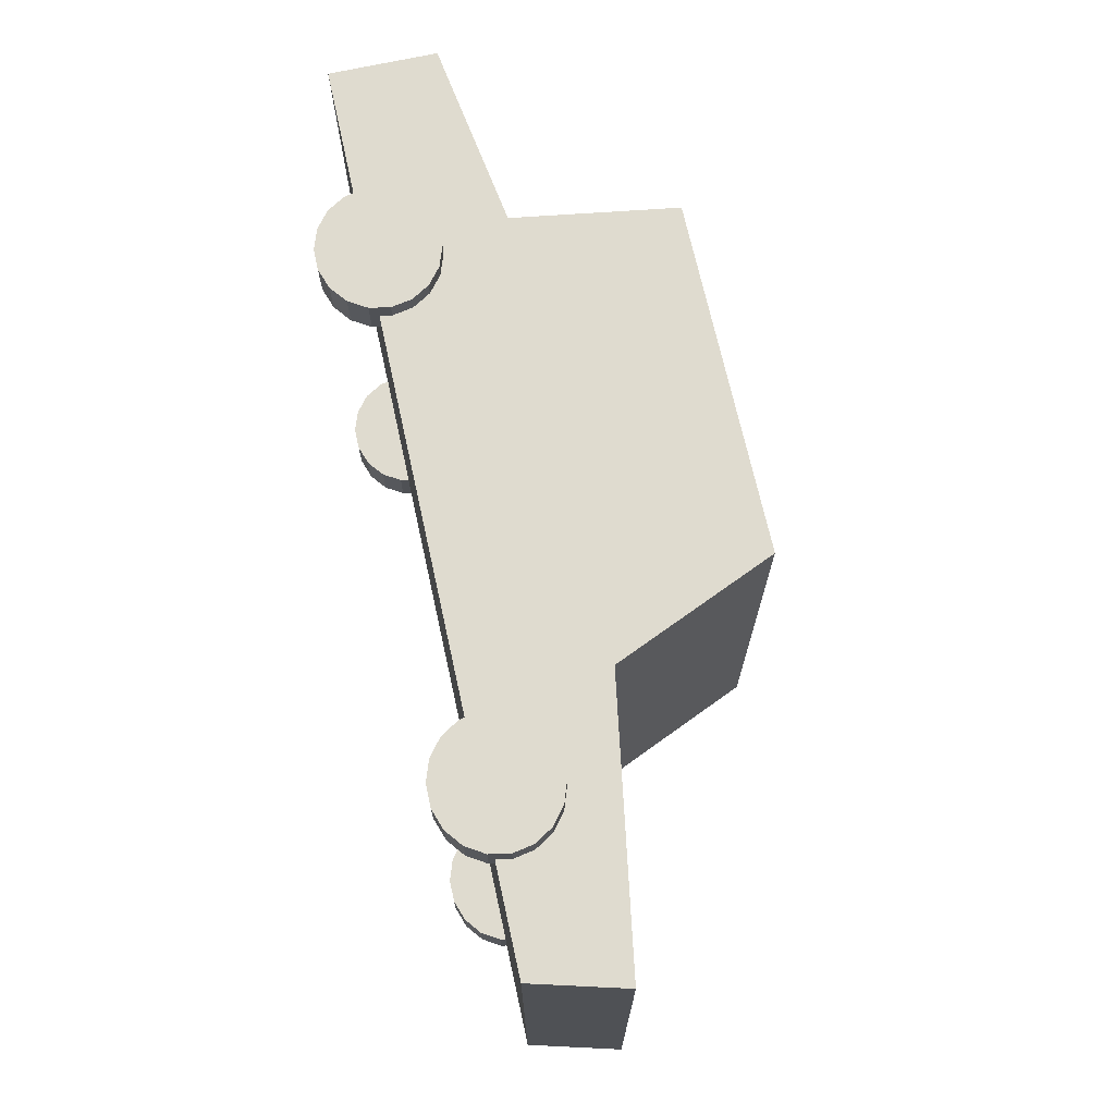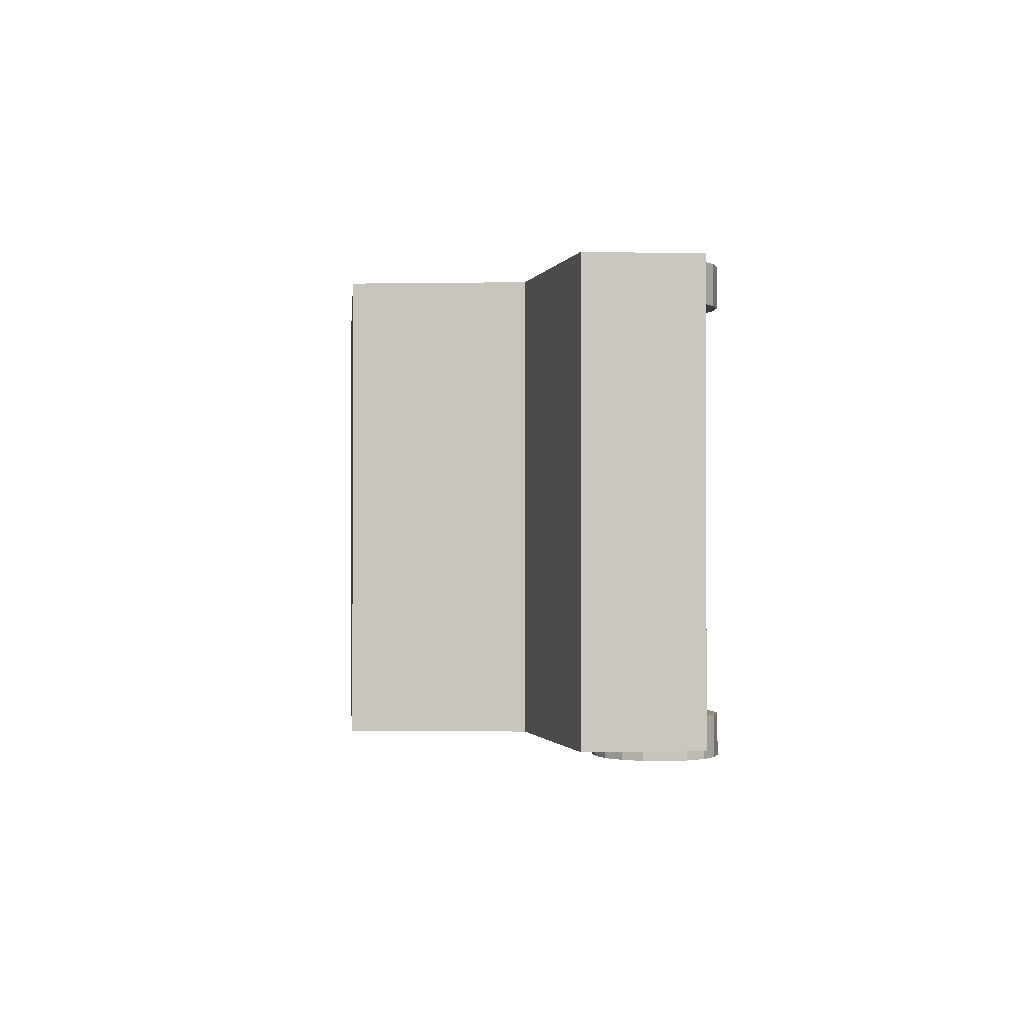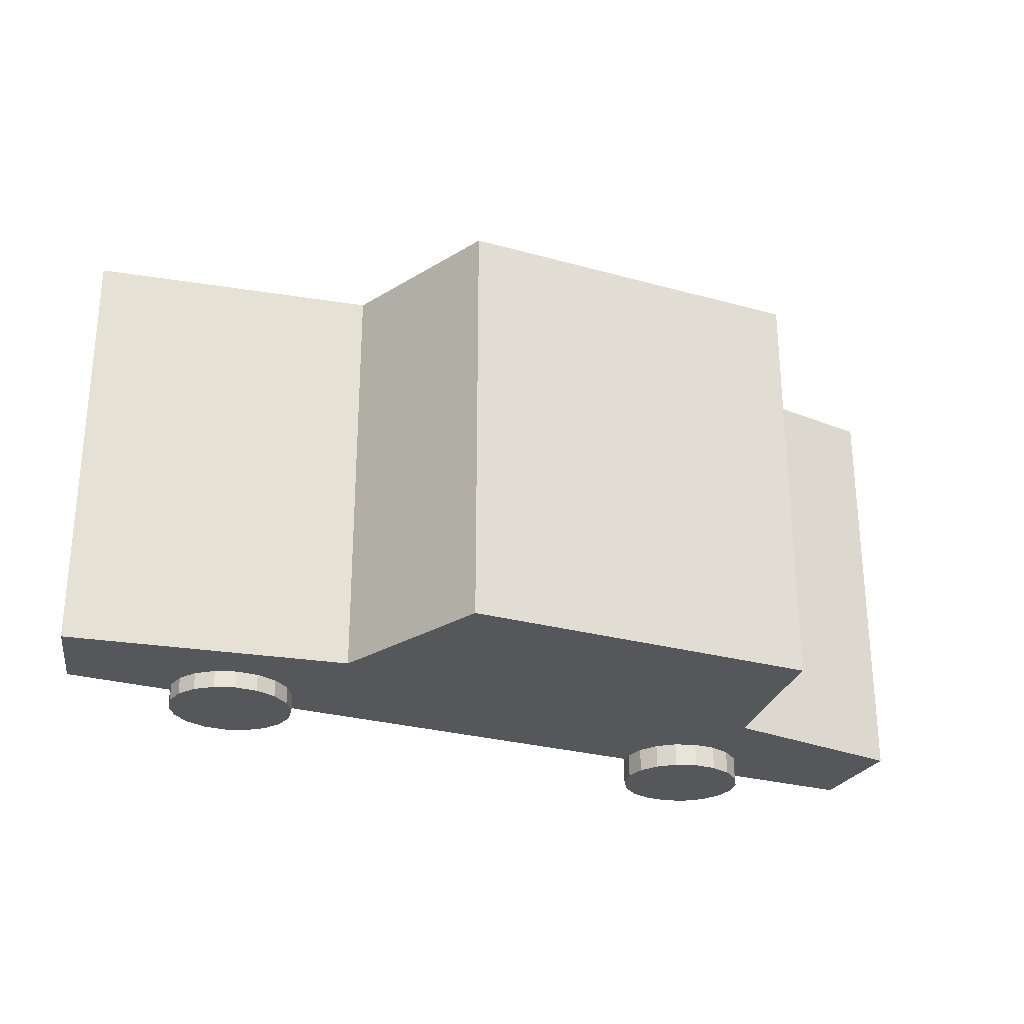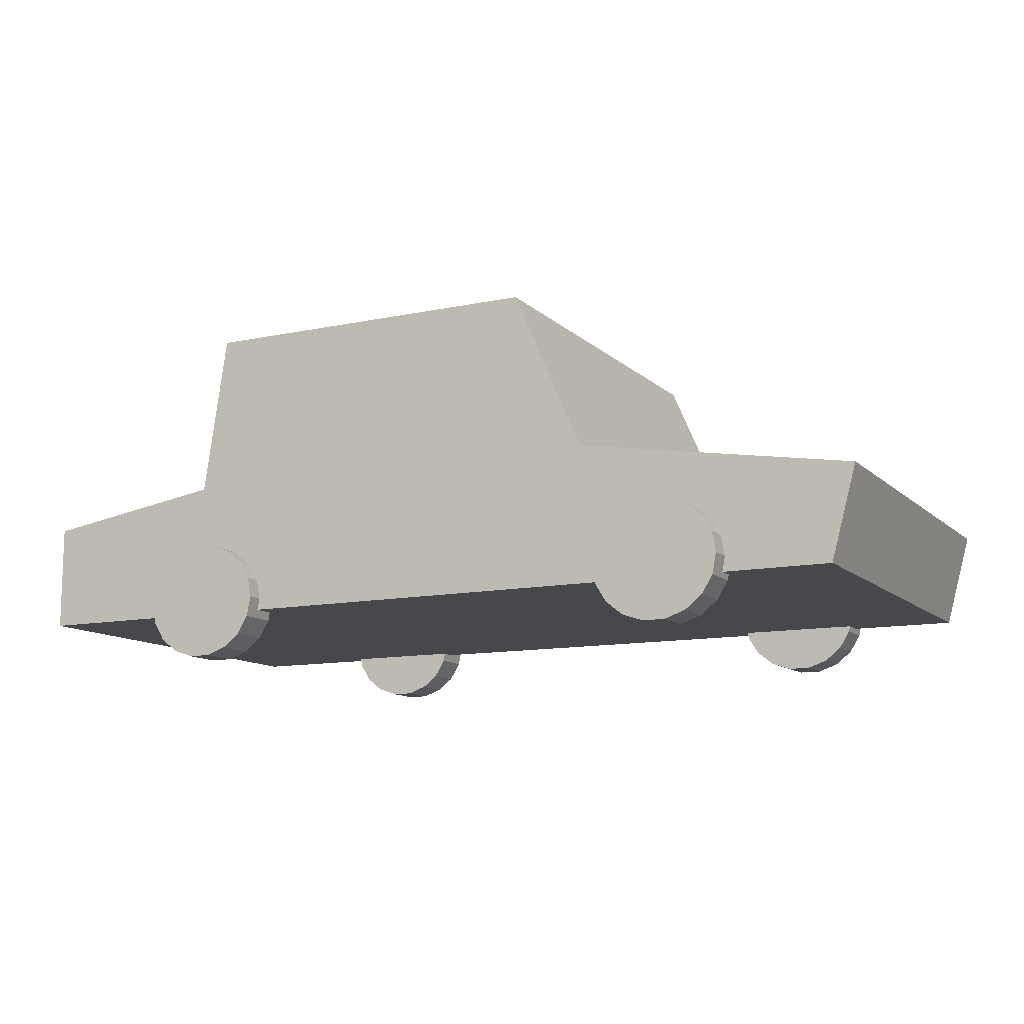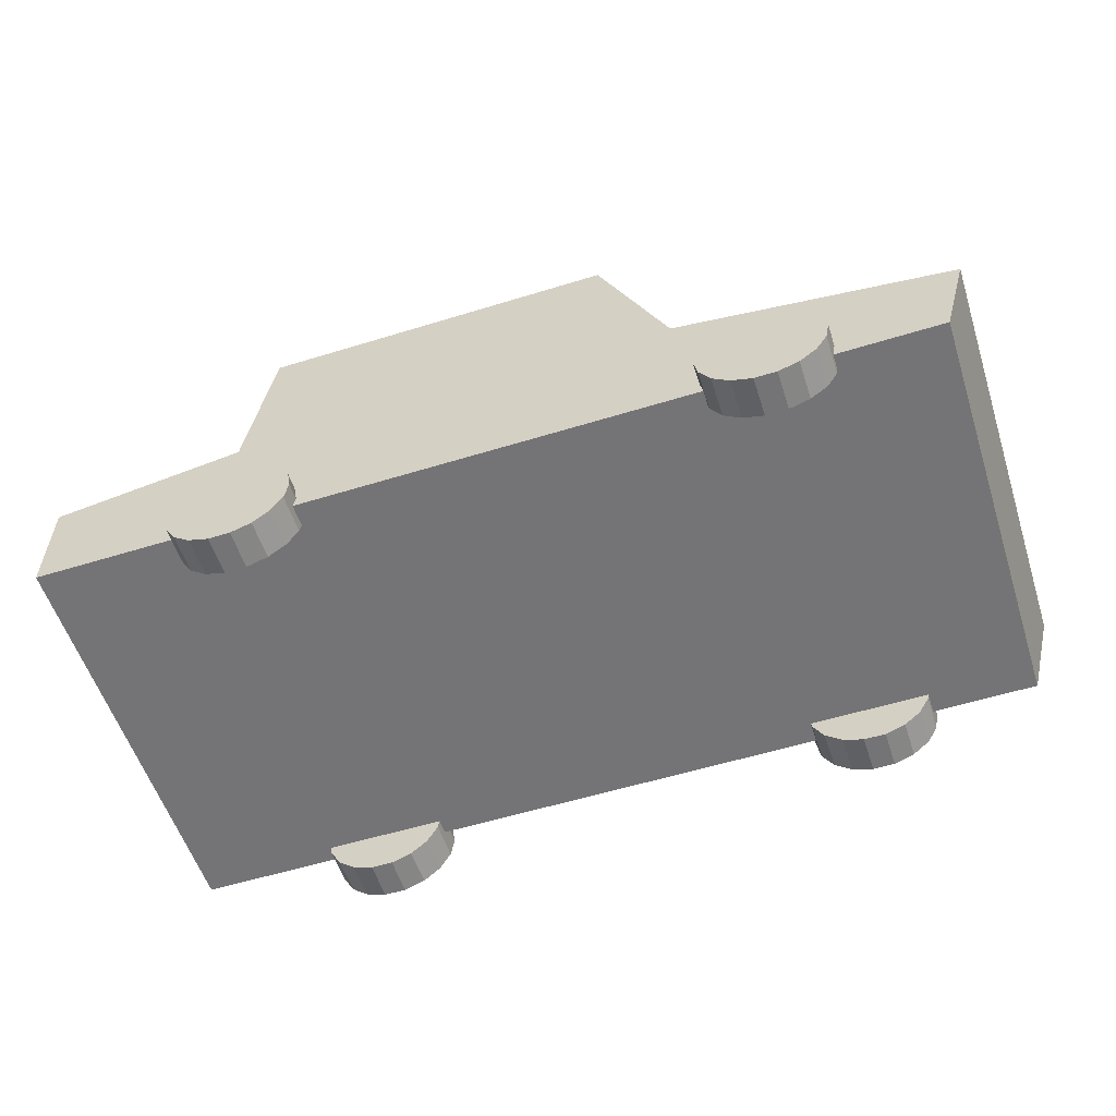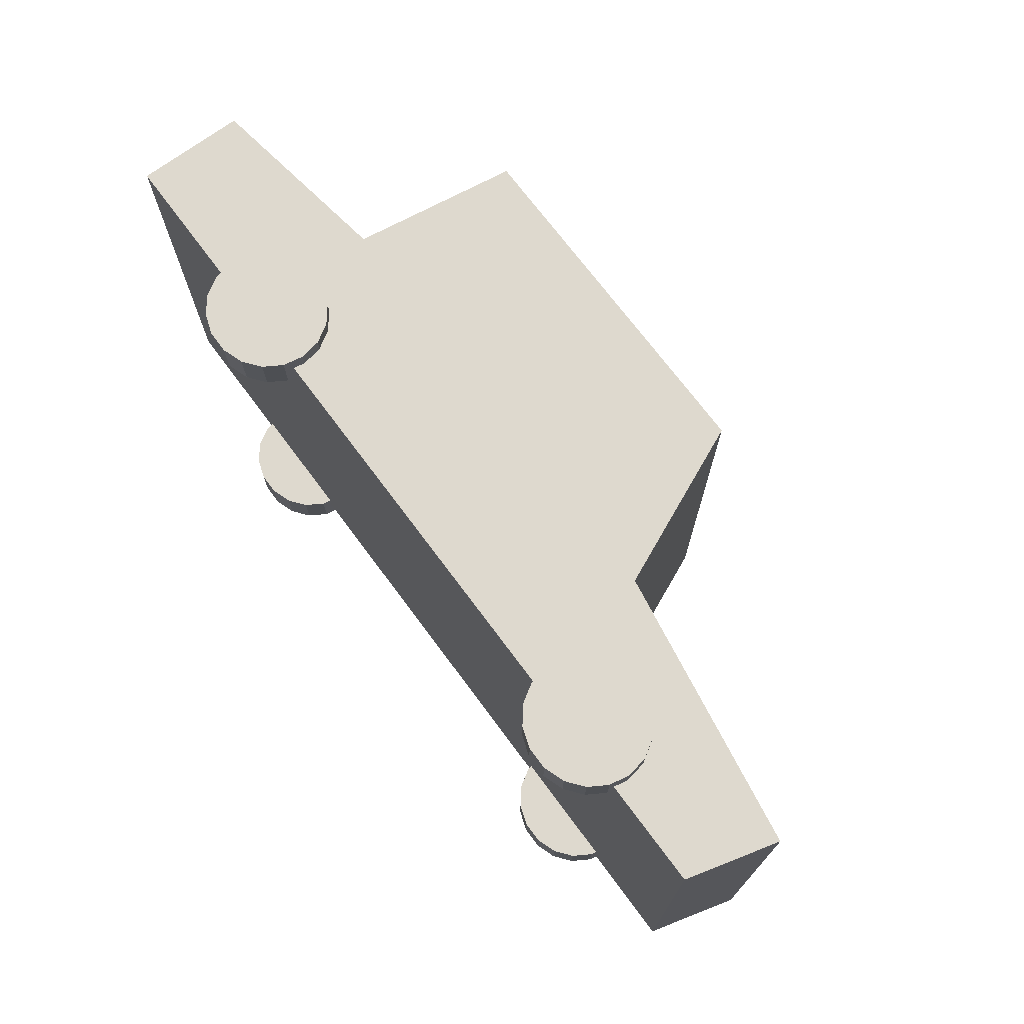
<metadata>
{"format":"obj","ext":"obj","renderer":"f3d","projection":"perspective","resolution":1024,"background":"white","views":[{"elev":70.3,"azim":77.6,"up":"+Z"},{"elev":-1.1,"azim":-95.0,"up":"+Z"},{"elev":-27.4,"azim":156.8,"up":"+Z"},{"elev":-11.6,"azim":26.9,"up":"+Y"},{"elev":-56.3,"azim":17.9,"up":"+Y"},{"elev":71.6,"azim":53.4,"up":"+Z"}]}
</metadata>
<code>
o Car_04
v -0.5221 -0.1263 0.312
v -0.5221 0.05888 0.312
v -0.5221 0.05888 -0.4188
v -0.5221 -0.1263 -0.4188
v 0.5802 0.1097 -0.4188
v 1.055 0.03173 -0.4188
v 1.012 -0.1263 -0.4188
v 0.5802 -0.1263 -0.4188
v 1.055 0.03173 0.312
v 1.012 -0.1263 0.312
v -0.1933 0.1097 0.312
v -0.1933 -0.1263 0.312
v -0.1933 0.1097 -0.4188
v 0.5802 -0.1263 0.312
v -0.1933 -0.1263 -0.4188
v 0.5802 0.1097 0.312
v -0.1515 0.3889 0.312
v 0.4588 0.3889 0.312
v 0.4588 0.3889 -0.4188
v -0.1515 0.3889 -0.4188
v 0.7263 -0.1009 -0.38
v 0.8349 -0.1009 -0.38
v 0.8284 -0.06576 -0.38
v 0.8349 -0.1009 -0.4484
v 0.8284 -0.06576 -0.4484
v 0.7263 -0.1009 -0.4484
v 0.8095 -0.0349 -0.38
v 0.8095 -0.0349 -0.4484
v 0.7806 -0.01199 -0.38
v 0.7806 -0.01199 -0.4484
v 0.7452 0.0002 -0.38
v 0.7452 0.0002 -0.4484
v 0.7075 0.0002 -0.38
v 0.7075 0.0002 -0.4484
v 0.672 -0.01199 -0.38
v 0.672 -0.01199 -0.4484
v 0.6431 -0.0349 -0.38
v 0.6431 -0.0349 -0.4484
v 0.6243 -0.06576 -0.38
v 0.6243 -0.06576 -0.4484
v 0.6177 -0.1009 -0.38
v 0.6177 -0.1009 -0.4484
v 0.6243 -0.1359 -0.38
v 0.6243 -0.1359 -0.4484
v 0.6431 -0.1668 -0.38
v 0.6431 -0.1668 -0.4484
v 0.672 -0.1897 -0.38
v 0.672 -0.1897 -0.4484
v 0.7075 -0.2019 -0.38
v 0.7075 -0.2019 -0.4484
v 0.7452 -0.2019 -0.38
v 0.7452 -0.2019 -0.4484
v 0.7806 -0.1897 -0.38
v 0.7806 -0.1897 -0.4484
v 0.8095 -0.1668 -0.38
v 0.8095 -0.1668 -0.4484
v 0.8284 -0.1359 -0.38
v 0.8284 -0.1359 -0.4484
v 0.7263 -0.1009 0.352
v 0.8349 -0.1009 0.352
v 0.8284 -0.06576 0.352
v 0.8349 -0.1009 0.2836
v 0.8284 -0.06576 0.2836
v 0.7263 -0.1009 0.2836
v 0.8095 -0.0349 0.352
v 0.8095 -0.0349 0.2836
v 0.7806 -0.01199 0.352
v 0.7806 -0.01199 0.2836
v 0.7452 0.0002 0.352
v 0.7452 0.0002 0.2836
v 0.7075 0.0002 0.352
v 0.7075 0.0002 0.2836
v 0.672 -0.01199 0.352
v 0.672 -0.01199 0.2836
v 0.6431 -0.0349 0.352
v 0.6431 -0.0349 0.2836
v 0.6243 -0.06576 0.352
v 0.6243 -0.06576 0.2836
v 0.6177 -0.1009 0.352
v 0.6177 -0.1009 0.2836
v 0.6243 -0.1359 0.352
v 0.6243 -0.1359 0.2836
v 0.6431 -0.1668 0.352
v 0.6431 -0.1668 0.2836
v 0.672 -0.1897 0.352
v 0.672 -0.1897 0.2836
v 0.7075 -0.2019 0.352
v 0.7075 -0.2019 0.2836
v 0.7452 -0.2019 0.352
v 0.7452 -0.2019 0.2836
v 0.7806 -0.1897 0.352
v 0.7806 -0.1897 0.2836
v 0.8095 -0.1668 0.352
v 0.8095 -0.1668 0.2836
v 0.8284 -0.1359 0.352
v 0.8284 -0.1359 0.2836
v -0.1705 -0.1061 -0.3912
v -0.06197 -0.1061 -0.3912
v -0.06851 -0.07102 -0.3912
v -0.06197 -0.1061 -0.4596
v -0.06851 -0.07102 -0.4596
v -0.1705 -0.1061 -0.4596
v -0.08737 -0.04016 -0.3912
v -0.08737 -0.04016 -0.4596
v -0.1163 -0.01725 -0.3912
v -0.1163 -0.01725 -0.4596
v -0.1517 -0.005064 -0.3912
v -0.1517 -0.005064 -0.4596
v -0.1894 -0.005064 -0.3912
v -0.1894 -0.005064 -0.4596
v -0.2248 -0.01725 -0.3912
v -0.2248 -0.01725 -0.4596
v -0.2537 -0.04016 -0.3912
v -0.2537 -0.04016 -0.4596
v -0.2726 -0.07102 -0.3912
v -0.2726 -0.07102 -0.4596
v -0.2791 -0.1061 -0.3912
v -0.2791 -0.1061 -0.4596
v -0.2726 -0.1412 -0.3912
v -0.2726 -0.1412 -0.4596
v -0.2537 -0.1721 -0.3912
v -0.2537 -0.1721 -0.4596
v -0.2248 -0.195 -0.3912
v -0.2248 -0.195 -0.4596
v -0.1894 -0.2072 -0.3912
v -0.1894 -0.2072 -0.4596
v -0.1517 -0.2072 -0.3912
v -0.1517 -0.2072 -0.4596
v -0.1163 -0.195 -0.3912
v -0.1163 -0.195 -0.4596
v -0.08737 -0.1721 -0.3912
v -0.08737 -0.1721 -0.4596
v -0.06851 -0.1412 -0.3912
v -0.06851 -0.1412 -0.4596
v -0.1705 -0.1061 0.3409
v -0.06197 -0.1061 0.3409
v -0.06851 -0.07102 0.3409
v -0.06197 -0.1061 0.2725
v -0.06851 -0.07102 0.2725
v -0.1705 -0.1061 0.2725
v -0.08737 -0.04016 0.3409
v -0.08737 -0.04016 0.2725
v -0.1163 -0.01725 0.3409
v -0.1163 -0.01725 0.2725
v -0.1517 -0.005064 0.3409
v -0.1517 -0.005064 0.2725
v -0.1894 -0.005064 0.3409
v -0.1894 -0.005064 0.2725
v -0.2248 -0.01725 0.3409
v -0.2248 -0.01725 0.2725
v -0.2537 -0.04016 0.3409
v -0.2537 -0.04016 0.2725
v -0.2726 -0.07102 0.3409
v -0.2726 -0.07102 0.2725
v -0.2791 -0.1061 0.3409
v -0.2791 -0.1061 0.2725
v -0.2726 -0.1412 0.3409
v -0.2726 -0.1412 0.2725
v -0.2537 -0.1721 0.3409
v -0.2537 -0.1721 0.2725
v -0.2248 -0.195 0.3409
v -0.2248 -0.195 0.2725
v -0.1894 -0.2072 0.3409
v -0.1894 -0.2072 0.2725
v -0.1517 -0.2072 0.3409
v -0.1517 -0.2072 0.2725
v -0.1163 -0.195 0.3409
v -0.1163 -0.195 0.2725
v -0.08737 -0.1721 0.3409
v -0.08737 -0.1721 0.2725
v -0.06851 -0.1412 0.3409
v -0.06851 -0.1412 0.2725
f 2 3 4
f 5 6 7
f 6 9 10
f 2 1 12
f 11 13 3
f 14 8 7
f 15 13 5
f 10 9 16
f 9 6 5
f 12 15 8
f 14 16 11
f 18 19 20
f 15 4 3
f 1 4 15
f 11 17 20
f 13 20 19
f 19 18 16
f 18 17 11
f 21 22 23
f 24 25 23
f 24 26 25
f 21 23 27
f 25 28 27
f 25 26 28
f 21 27 29
f 28 30 29
f 28 26 30
f 21 29 31
f 30 32 31
f 30 26 32
f 21 31 33
f 32 34 33
f 32 26 34
f 21 33 35
f 34 36 35
f 34 26 36
f 21 35 37
f 36 38 37
f 36 26 38
f 21 37 39
f 37 38 40
f 38 26 40
f 21 39 41
f 40 42 41
f 40 26 42
f 21 41 43
f 42 44 43
f 42 26 44
f 21 43 45
f 44 46 45
f 44 26 46
f 21 45 47
f 46 48 47
f 46 26 48
f 21 47 49
f 48 50 49
f 48 26 50
f 21 49 51
f 50 52 51
f 50 26 52
f 21 51 53
f 52 54 53
f 52 26 54
f 21 53 55
f 54 56 55
f 54 26 56
f 21 55 57
f 56 58 57
f 56 26 58
f 21 57 22
f 58 24 22
f 58 26 24
f 59 60 61
f 62 63 61
f 62 64 63
f 59 61 65
f 63 66 65
f 63 64 66
f 59 65 67
f 66 68 67
f 66 64 68
f 59 67 69
f 68 70 69
f 68 64 70
f 59 69 71
f 70 72 71
f 70 64 72
f 59 71 73
f 72 74 73
f 72 64 74
f 59 73 75
f 74 76 75
f 74 64 76
f 59 75 77
f 76 78 77
f 76 64 78
f 59 77 79
f 78 80 79
f 78 64 80
f 59 79 81
f 80 82 81
f 80 64 82
f 59 81 83
f 82 84 83
f 82 64 84
f 59 83 85
f 84 86 85
f 84 64 86
f 59 85 87
f 86 88 87
f 86 64 88
f 59 87 89
f 88 90 89
f 88 64 90
f 59 89 91
f 90 92 91
f 90 64 92
f 59 91 93
f 92 94 93
f 92 64 94
f 59 93 95
f 94 96 95
f 94 64 96
f 59 95 60
f 96 62 60
f 96 64 62
f 97 98 99
f 100 101 99
f 100 102 101
f 97 99 103
f 101 104 103
f 101 102 104
f 97 103 105
f 104 106 105
f 104 102 106
f 97 105 107
f 106 108 107
f 106 102 108
f 97 107 109
f 108 110 109
f 108 102 110
f 97 109 111
f 110 112 111
f 110 102 112
f 97 111 113
f 112 114 113
f 112 102 114
f 97 113 115
f 114 116 115
f 114 102 116
f 97 115 117
f 116 118 117
f 116 102 118
f 97 117 119
f 118 120 119
f 118 102 120
f 97 119 121
f 120 122 121
f 120 102 122
f 97 121 123
f 122 124 123
f 122 102 124
f 97 123 125
f 124 126 125
f 124 102 126
f 97 125 127
f 126 128 127
f 126 102 128
f 97 127 129
f 128 130 129
f 128 102 130
f 97 129 131
f 130 132 131
f 130 102 132
f 97 131 133
f 132 134 133
f 132 102 134
f 97 133 98
f 134 100 98
f 134 102 100
f 135 136 137
f 138 139 137
f 138 140 139
f 135 137 141
f 139 142 141
f 139 140 142
f 135 141 143
f 142 144 143
f 142 140 144
f 135 143 145
f 143 144 146
f 144 140 146
f 135 145 147
f 146 148 147
f 146 140 148
f 135 147 149
f 148 150 149
f 148 140 150
f 135 149 151
f 150 152 151
f 150 140 152
f 135 151 153
f 152 154 153
f 152 140 154
f 135 153 155
f 154 156 155
f 154 140 156
f 135 155 157
f 156 158 157
f 156 140 158
f 135 157 159
f 158 160 159
f 158 140 160
f 135 159 161
f 160 162 161
f 160 140 162
f 135 161 163
f 162 164 163
f 162 140 164
f 135 163 165
f 164 166 165
f 164 140 166
f 135 165 167
f 166 168 167
f 166 140 168
f 135 167 169
f 168 170 169
f 168 140 170
f 135 169 171
f 170 172 171
f 170 140 172
f 135 171 136
f 172 138 136
f 172 140 138
f 1 2 4
f 8 5 7
f 7 6 10
f 11 2 12
f 2 11 3
f 10 14 7
f 8 15 5
f 14 10 16
f 16 9 5
f 14 12 8
f 12 14 11
f 17 18 20
f 13 15 3
f 12 1 15
f 13 11 20
f 5 13 19
f 5 19 16
f 16 18 11
f 22 24 23
f 23 25 27
f 27 28 29
f 29 30 31
f 31 32 33
f 33 34 35
f 35 36 37
f 39 37 40
f 39 40 41
f 41 42 43
f 43 44 45
f 45 46 47
f 47 48 49
f 49 50 51
f 51 52 53
f 53 54 55
f 55 56 57
f 57 58 22
f 60 62 61
f 61 63 65
f 65 66 67
f 67 68 69
f 69 70 71
f 71 72 73
f 73 74 75
f 75 76 77
f 77 78 79
f 79 80 81
f 81 82 83
f 83 84 85
f 85 86 87
f 87 88 89
f 89 90 91
f 91 92 93
f 93 94 95
f 95 96 60
f 98 100 99
f 99 101 103
f 103 104 105
f 105 106 107
f 107 108 109
f 109 110 111
f 111 112 113
f 113 114 115
f 115 116 117
f 117 118 119
f 119 120 121
f 121 122 123
f 123 124 125
f 125 126 127
f 127 128 129
f 129 130 131
f 131 132 133
f 133 134 98
f 136 138 137
f 137 139 141
f 141 142 143
f 145 143 146
f 145 146 147
f 147 148 149
f 149 150 151
f 151 152 153
f 153 154 155
f 155 156 157
f 157 158 159
f 159 160 161
f 161 162 163
f 163 164 165
f 165 166 167
f 167 168 169
f 169 170 171
f 171 172 136

</code>
